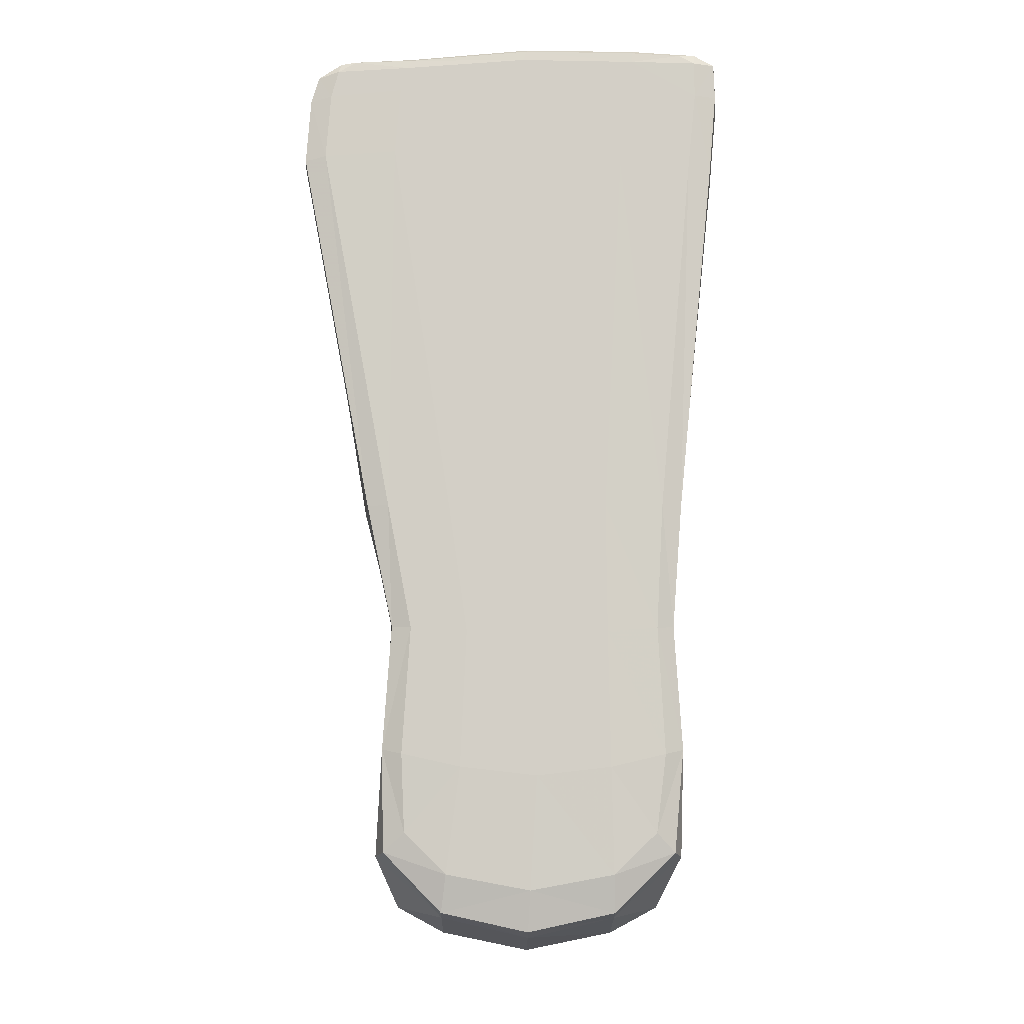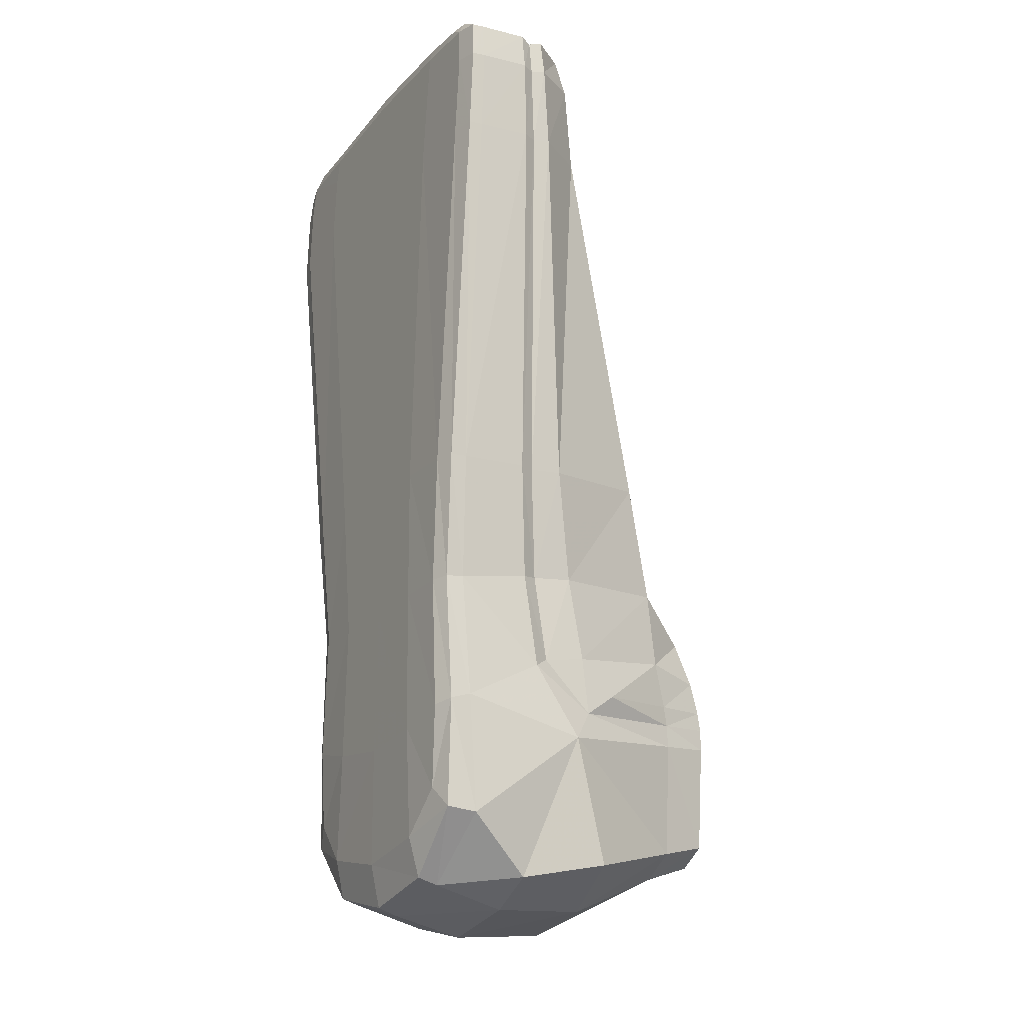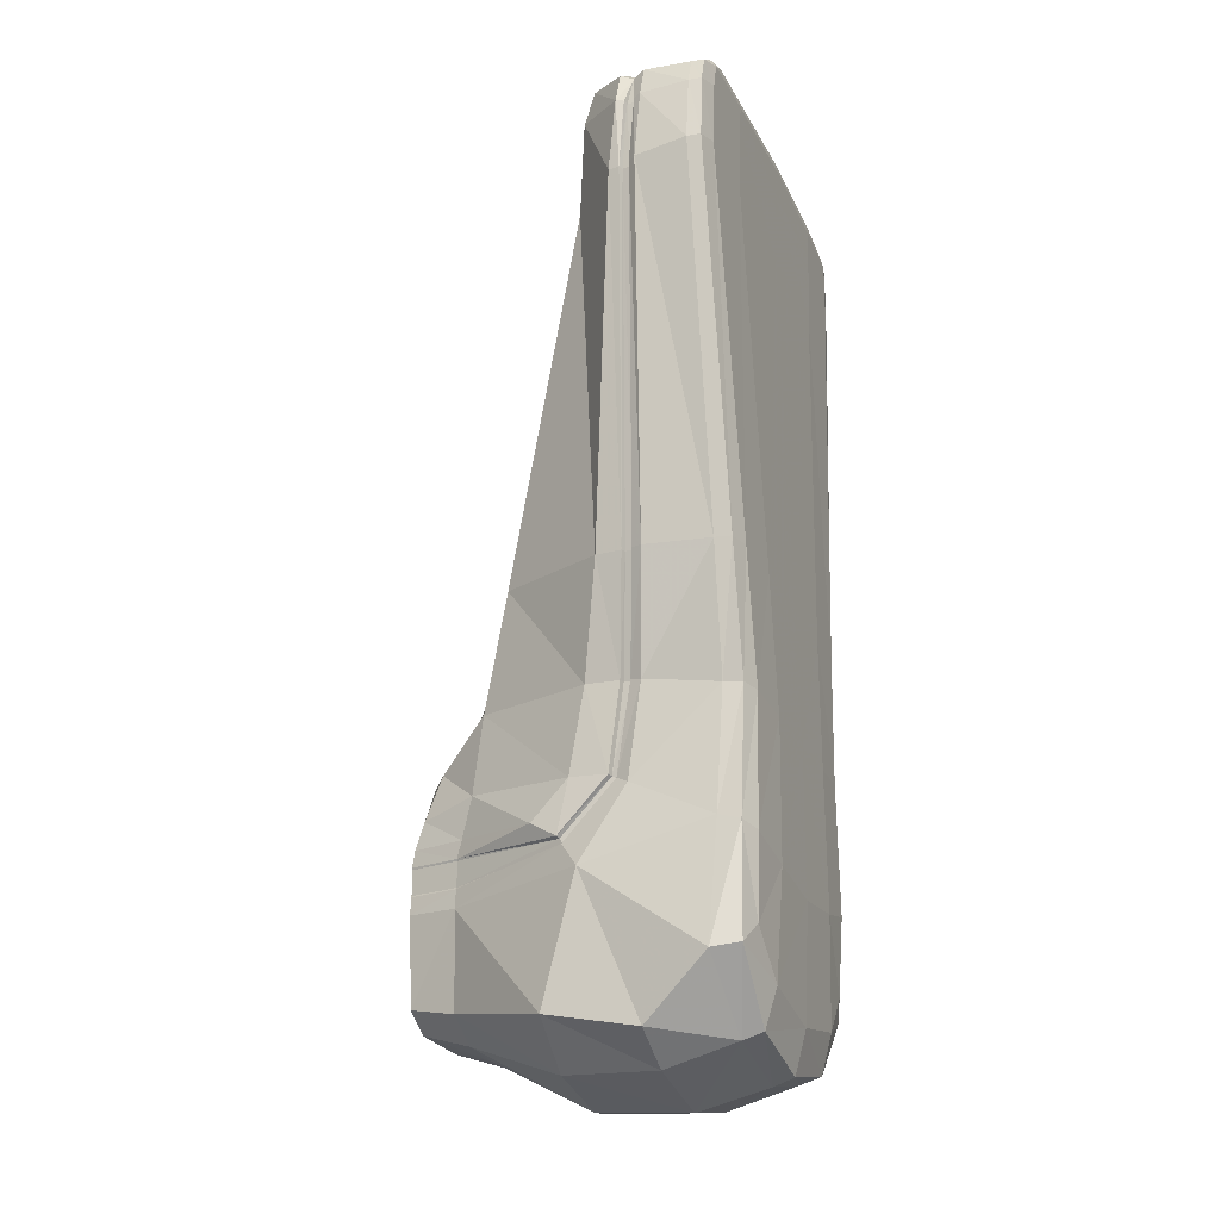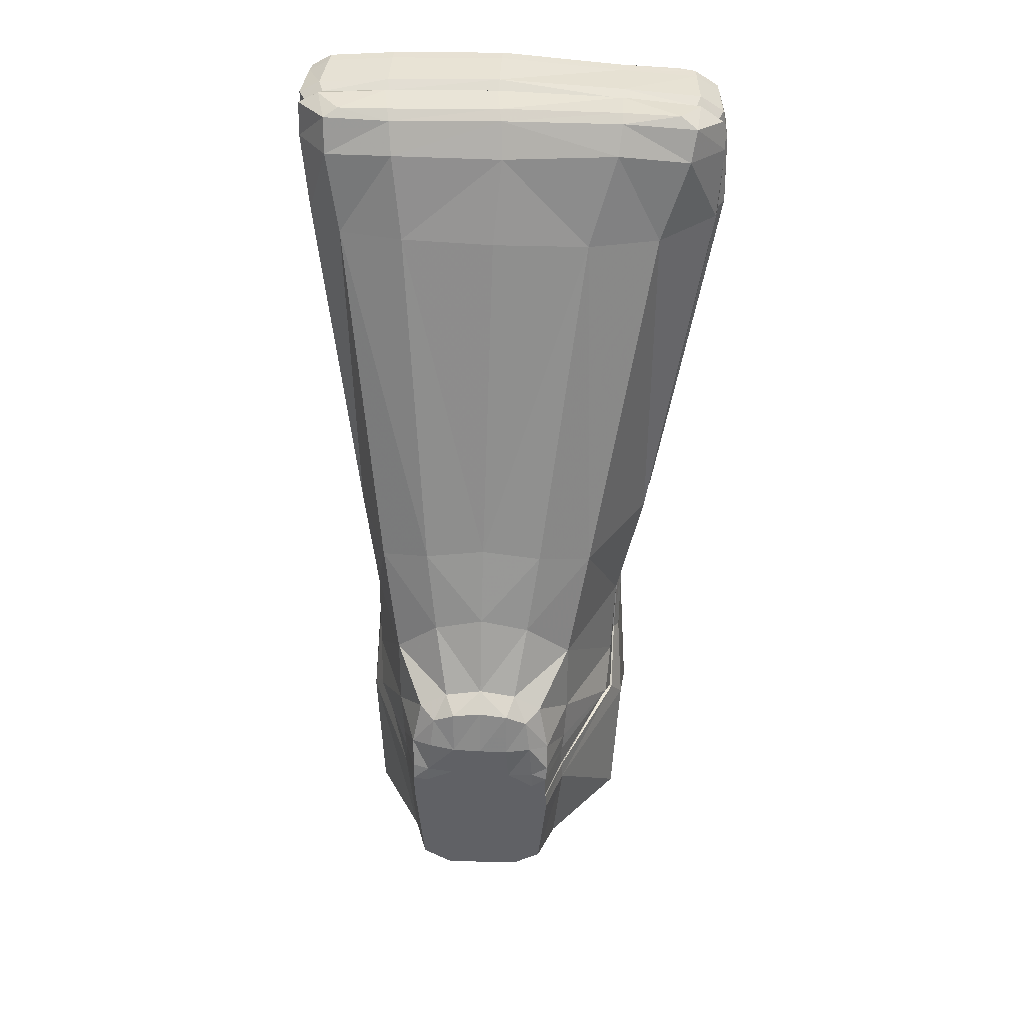
<metadata>
{"format":"obj","ext":"obj","renderer":"f3d","projection":"perspective","resolution":1024,"background":"white","views":[{"elev":-8.7,"azim":-0.5,"up":"+Z"},{"elev":-19.3,"azim":60.5,"up":"+Z"},{"elev":-24.3,"azim":-70.1,"up":"+Z"},{"elev":39.4,"azim":-177.9,"up":"+Z"}]}
</metadata>
<code>
o RightFoot_Mesh.491
v 0.0298 -0.06447 -0.01888
v 0.03384 -0.06292 -0.02319
v 0.03574 -0.06338 -0.001098
v 0.0318 -0.06513 -0.001998
v 0.01995 -0.06567 -0.004773
v 0.02049 -0.06493 -0.02775
v 0.003846 -0.06559 -0.006618
v 0.00238 -0.06485 -0.03108
v 0.02067 -0.06271 -0.03597
v 0.02066 -0.05841 -0.03725
v 0.00189 -0.06263 -0.04002
v -0.01685 -0.06254 -0.03592
v 0.001889 -0.05832 -0.04148
v -0.01684 -0.05823 -0.0372
v 0.001889 -0.04343 -0.04514
v 0.02063 -0.04351 -0.04134
v 0.0198 -0.024 -0.04042
v 0.03261 -0.02482 -0.03219
v 0.03095 -0.0436 -0.03583
v 0.03471 -0.03224 -0.005883
v 0.03562 -0.05735 -0.02418
v 0.03549 -0.05885 0.000335
v 0.03389 -0.05994 0.02611
v 0.03393 -0.06386 0.02567
v 0.03368 -0.0417 0.009082
v 0.03327 -0.04444 0.02862
v 0.03168 -0.03822 0.01104
v 0.03182 -0.02774 0.000414
v 0.02398 -0.002109 0.002118
v 0.02427 -0.002065 -0.002719
v 0.03152 -0.02138 0.004898
v 0.03214 -0.02934 0.01229
v 0.02519 -0.005551 0.01572
v 0.03234 -0.03273 0.02975
v 0.02526 -0.007381 0.03142
v 0.01586 -0.004529 0.04009
v 0.02848 -0.0138 0.05497
v 0.01942 0.003924 0.02259
v 0.01333 0.002959 0.02534
v 0.005164 0.002525 0.02632
v 0.01146 0.007454 0.02265
v 0.01616 0.007085 0.02066
v 0.017 0.008757 0.01394
v 0.01137 0.009447 0.01326
v 0.02136 0.006606 0.01327
v 0.01773 0.008971 0.005985
v 0.02126 0.008421 0.00665
v 0.0244 -0.00301 0.0063
v 0.02126 0.009026 0.002749
v 0.02131 0.009026 -0.00182
v 0.01802 0.009041 0.002232
v 0.0181 0.009041 -0.002012
v 0.0122 0.009069 0.001512
v 0.01197 0.009163 0.005317
v 0.005112 0.009443 0.01297
v 0.005109 0.009187 0.004829
v -0.001135 0.009508 0.01291
v -0.001712 0.009228 0.004701
v 0.005164 0.009101 0.000918
v 0.01225 0.009068 -0.002619
v 0.005103 0.009102 -0.003189
v -0.001721 0.009133 0.000775
v -0.002016 0.009135 -0.003272
v -0.007382 0.00916 0.000909
v -0.0107 0.009175 -0.002102
v -0.01074 0.009198 0.003089
v -0.007823 0.009162 -0.00319
v -0.01086 0.009176 -0.002422
v -0.01089 0.009198 0.003499
v -0.007424 0.009088 0.004863
v -0.006736 0.00887 0.01331
v -0.01106 0.008595 0.006827
v -0.01496 -0.002938 0.00652
v -0.01106 0.006759 0.01248
v -0.01457 -0.001885 0.002972
v -0.02538 -0.02109 0.004417
v -0.02663 -0.02684 0.000939
v -0.01441 -0.001877 0.002613
v -0.02575 -0.02714 0.000613
v -0.02608 -0.02804 -0.000656
v -0.02597 -0.0374 0.01139
v -0.01438 -0.0019 -0.002692
v -0.01457 -0.001869 -0.003017
v -0.01105 0.009177 -0.006101
v -0.01482 -0.001804 -0.006929
v -0.02706 -0.02802 -0.000814
v -0.02969 -0.03189 -0.006133
v -0.02858 -0.0414 0.009048
v -0.02736 -0.03878 0.01048
v -0.02624 -0.0387 0.01059
v -0.02786 -0.04174 0.02917
v -0.02879 -0.04415 0.02869
v -0.02824 -0.05965 0.02619
v -0.03505 -0.04648 0.05292
v -0.03396 -0.0603 0.05265
v -0.03356 -0.06378 0.05259
v -0.04885 -0.06101 0.132
v -0.04854 -0.06388 0.132
v -0.04804 -0.05006 0.1305
v -0.04774 -0.05121 0.1454
v -0.04678 -0.04845 0.1301
v -0.04695 -0.04969 0.1452
v -0.04592 -0.04952 0.1449
v -0.04533 -0.04911 0.151
v -0.0457 -0.04785 0.1449
v -0.04656 -0.05169 0.1517
v -0.04049 -0.04921 0.1541
v -0.04135 -0.05182 0.1551
v -0.0412 -0.04683 0.1553
v -0.04621 -0.04662 0.1518
v -0.04666 -0.04746 0.1452
v -0.047 -0.04582 0.1455
v -0.04034 -0.03903 0.1537
v -0.03917 -0.03634 0.1473
v -0.04591 -0.04393 0.1301
v -0.04633 -0.04626 0.1301
v -0.04541 -0.0467 0.13
v -0.03389 -0.04218 0.05308
v -0.03285 -0.04259 0.05314
v -0.03322 -0.03669 0.05318
v -0.02762 -0.03963 0.02948
v -0.02656 -0.04 0.02949
v -0.02722 -0.03244 0.02978
v -0.02701 -0.03705 0.01155
v -0.02636 -0.02903 0.01211
v -0.01546 -0.007091 0.03135
v -0.01555 -0.005107 0.01496
v -0.009071 0.004059 0.02242
v -0.005863 0.007191 0.0204
v -0.002983 0.003037 0.02536
v -0.005659 -0.00442 0.04012
v -0.001181 0.007516 0.02258
v 0.005132 0.007003 0.02302
v -0.008334 -0.009679 0.05785
v 0.005095 -0.004165 0.04277
v -0.0199 -0.01356 0.05504
v -0.03325 -0.03326 0.13
v -0.01779 -0.02931 0.1304
v 0.002905 -0.02818 0.1311
v 0.004785 -0.009701 0.05961
v -0.02359 -0.03412 0.1497
v 0.001081 -0.03374 0.1487
v 0.001343 -0.03758 0.1558
v 0.0248 -0.03435 0.1488
v 0.02279 -0.0295 0.1312
v 0.03672 -0.03358 0.1305
v 0.01792 -0.009818 0.05782
v 0.03566 -0.03692 0.05307
v 0.04439 -0.04426 0.1301
v 0.03937 -0.03671 0.1477
v 0.03954 -0.0394 0.155
v 0.02531 -0.03785 0.1552
v 0.04596 -0.04623 0.1471
v 0.04577 -0.04706 0.1546
v 0.04484 -0.04954 0.154
v 0.04492 -0.04899 0.1469
v 0.04349 -0.04765 0.13
v 0.03479 -0.04349 0.05294
v 0.03639 -0.04679 0.05281
v 0.04495 -0.05046 0.13
v 0.03611 -0.06063 0.05255
v 0.04391 -0.06144 0.13
v 0.04636 -0.05163 0.147
v 0.04532 -0.06169 0.1471
v 0.0461 -0.05212 0.1546
v 0.04161 -0.05221 0.1569
v 0.04503 -0.0618 0.1548
v 0.0406 -0.06181 0.1573
v 0.04465 -0.0644 0.1548
v 0.04494 -0.06437 0.1471
v 0.04023 -0.06541 0.1474
v 0.04353 -0.06431 0.13
v 0.03852 -0.06539 0.1302
v 0.03593 -0.0641 0.05249
v 0.03168 -0.06531 0.05247
v 0.03029 -0.06525 0.02541
v 0.01911 -0.06566 0.05248
v 0.02302 -0.06568 0.1309
v -0.002342 -0.06556 0.1312
v 0.002099 -0.06559 0.0525
v -0.000796 -0.06557 0.1485
v 0.02501 -0.06569 0.1484
v 0.02583 -0.0657 0.1553
v 0.000959 -0.06558 0.1557
v -0.02547 -0.06546 0.1537
v -0.0246 -0.06512 0.1556
v 0.00177 -0.06524 0.1579
v 0.02606 -0.06535 0.1575
v 0.002074 -0.06421 0.1586
v -0.02434 -0.06409 0.1562
v -0.02438 -0.06152 0.1562
v -0.04066 -0.06401 0.155
v -0.03716 -0.06479 0.1552
v -0.04122 -0.06504 0.1529
v -0.02697 -0.06545 0.1484
v -0.04283 -0.06502 0.1471
v -0.04573 -0.06398 0.1517
v -0.04748 -0.06394 0.146
v -0.04597 -0.06138 0.1517
v -0.04085 -0.06143 0.155
v -0.02446 -0.05194 0.1565
v 0.002348 -0.05206 0.1582
v -0.02417 -0.04931 0.1555
v 0.002295 -0.04943 0.1567
v 0.002473 -0.04709 0.158
v -0.02449 -0.04696 0.157
v 0.001749 -0.03985 0.1575
v -0.02434 -0.03976 0.1571
v -0.03678 -0.04049 0.1562
v -0.0244 -0.03762 0.1556
v 0.02574 -0.04 0.157
v 0.03651 -0.04083 0.1566
v 0.02677 -0.04722 0.1577
v 0.04133 -0.04724 0.1568
v 0.04066 -0.04964 0.1559
v 0.02616 -0.04958 0.1565
v 0.02654 -0.05218 0.1578
v 0.02639 -0.06176 0.1582
v 0.02621 -0.06433 0.1582
v 0.002184 -0.06164 0.1585
v 0.04026 -0.06439 0.1573
v 0.03673 -0.06513 0.157
v 0.04007 -0.06542 0.1551
v -0.04774 -0.06126 0.146
v -0.04396 -0.065 0.1328
v -0.02894 -0.06503 0.05255
v -0.02818 -0.06544 0.1339
v -0.01548 -0.0655 0.05253
v -0.01147 -0.06552 0.02476
v -0.02373 -0.065 0.02549
v -0.02795 -0.06357 0.02576
v -0.02987 -0.06308 -0.001006
v -0.02556 -0.06487 -0.001918
v -0.02488 -0.06421 -0.0188
v -0.01282 -0.06552 -0.004727
v 0.004387 -0.0656 0.02427
v -0.01584 -0.06476 -0.0277
v -0.02946 -0.06263 -0.0231
v -0.03142 -0.05704 -0.02411
v -0.02981 -0.05854 0.000408
v -0.02706 -0.04333 -0.03576
v -0.01681 -0.04334 -0.04129
v -0.02786 -0.02448 -0.03216
v -0.01282 -0.00149 -0.02667
v -0.01517 -0.0238 -0.04037
v -0.005386 -0.001531 -0.03112
v 0.002297 -0.0239 -0.04366
v 0.01466 -0.001671 -0.03115
v 0.00463 -0.00161 -0.03162
v 0.005055 0.009102 -0.02782
v 0.01323 0.009064 -0.02775
v -0.0031 0.00914 -0.02773
v -0.002419 0.009137 -0.02265
v -0.00919 0.009168 -0.02414
v -0.006891 0.009157 -0.02048
v 0.005062 0.009102 -0.02276
v 0.01256 0.009067 -0.02258
v 0.01934 0.009035 -0.02397
v 0.01705 0.009046 -0.0202
v 0.02214 -0.001733 -0.02651
v 0.01937 -0.06567 0.02472
v 0.03151 -0.04097 0.02923
v -0.02674 -0.04158 0.02926
v -0.03309 -0.04424 0.0531
v -0.0457 -0.04833 0.13
v -0.03421 -0.04437 0.05303
f 6 1 2
f 2 1 3
f 1 4 3
f 1 5 4
f 5 1 6
f 7 5 6
f 7 6 8
f 8 6 9
f 9 6 2
f 9 10 11
f 10 9 2
f 11 8 9
f 8 11 12
f 12 11 13
f 13 11 10
f 14 13 15
f 13 14 12
f 13 10 16
f 16 15 13
f 17 15 16
f 17 16 18
f 18 16 19
f 16 10 19
f 20 18 19
f 20 19 21
f 19 10 21
f 20 21 22
f 3 22 21
f 21 2 3
f 2 21 10
f 25 22 23
f 24 23 22
f 22 3 24
f 22 25 20
f 25 28 20
f 26 27 25
f 23 26 25
f 25 27 28
f 30 20 28
f 28 27 32
f 29 28 31
f 28 29 30
f 32 31 28
f 31 32 33
f 35 33 32
f 34 32 27
f 32 34 35
f 35 36 39
f 37 36 35
f 37 35 34
f 33 35 38
f 39 38 35
f 40 41 39
f 40 39 36
f 41 42 39
f 42 38 39
f 42 43 45
f 43 42 44
f 42 41 44
f 45 38 42
f 38 45 33
f 48 33 45
f 45 43 46
f 45 46 47
f 45 47 48
f 33 48 31
f 31 48 29
f 29 48 47
f 49 47 46
f 47 49 29
f 29 49 50
f 50 49 51
f 46 51 49
f 51 52 50
f 51 53 52
f 51 54 53
f 54 51 46
f 44 54 46
f 54 44 55
f 55 56 54
f 53 54 56
f 56 55 57
f 57 58 56
f 58 59 56
f 56 59 53
f 60 53 59
f 59 61 60
f 59 62 61
f 59 58 62
f 61 62 63
f 63 62 64
f 64 62 58
f 64 65 68
f 65 64 66
f 64 69 66
f 64 67 63
f 68 67 64
f 69 64 70
f 58 70 64
f 71 72 70
f 71 70 58
f 70 72 69
f 72 73 75
f 74 73 72
f 71 74 72
f 75 69 72
f 75 73 76
f 75 76 77
f 75 77 79
f 75 78 66
f 78 75 79
f 66 69 75
f 82 79 80
f 80 79 81
f 81 79 77
f 79 82 78
f 78 82 65
f 83 82 80
f 68 65 82
f 82 83 68
f 84 68 83
f 83 85 84
f 86 85 83
f 80 86 83
f 85 86 87
f 88 87 86
f 89 86 80
f 86 89 88
f 92 88 89
f 91 89 90
f 80 90 89
f 89 91 92
f 88 92 93
f 95 93 92
f 94 92 91
f 92 94 95
f 93 95 96
f 98 96 95
f 99 97 95
f 95 97 98
f 95 94 99
f 97 99 100
f 94 101 99
f 102 100 99
f 102 99 101
f 102 103 104
f 103 102 101
f 104 100 102
f 104 103 105
f 105 111 104
f 100 104 106
f 108 106 104
f 109 107 104
f 104 107 108
f 109 104 110
f 112 110 104
f 104 111 112
f 113 110 112
f 112 114 113
f 114 112 115
f 112 116 115
f 112 111 116
f 115 116 118
f 116 111 105
f 105 117 116
f 118 116 117
f 119 118 117
f 121 118 119
f 115 118 120
f 120 118 121
f 119 122 121
f 124 121 122
f 120 121 123
f 123 121 124
f 123 124 125
f 125 124 77
f 122 81 124
f 77 124 81
f 126 123 125
f 125 127 126
f 127 125 76
f 77 76 125
f 128 126 127
f 76 73 127
f 73 74 127
f 74 128 127
f 130 128 129
f 129 128 74
f 126 128 130
f 131 126 130
f 40 131 130
f 40 130 132
f 129 132 130
f 132 133 40
f 55 133 132
f 132 57 55
f 57 132 129
f 41 40 133
f 44 41 133
f 133 55 44
f 131 134 136
f 135 134 131
f 135 131 40
f 136 126 131
f 136 120 123
f 120 136 137
f 138 137 136
f 123 126 136
f 136 134 138
f 138 139 142
f 140 139 138
f 138 134 140
f 137 138 141
f 142 141 138
f 142 143 141
f 143 142 144
f 145 144 142
f 142 139 145
f 144 145 146
f 146 145 147
f 140 147 145
f 145 139 140
f 36 37 147
f 147 37 146
f 147 140 135
f 147 135 36
f 146 37 148
f 148 149 146
f 150 146 149
f 146 150 144
f 151 150 153
f 150 151 152
f 152 144 150
f 149 153 150
f 153 149 157
f 153 154 151
f 155 154 153
f 153 156 155
f 157 156 153
f 158 157 149
f 157 158 159
f 159 160 157
f 156 157 160
f 160 159 161
f 161 162 160
f 163 160 162
f 160 163 156
f 162 164 163
f 163 164 165
f 163 165 155
f 155 156 163
f 166 155 165
f 167 166 165
f 165 164 167
f 166 167 168
f 167 169 168
f 164 170 167
f 169 167 170
f 171 169 170
f 171 170 172
f 172 170 164
f 171 172 173
f 173 172 174
f 161 174 172
f 164 162 172
f 172 162 161
f 174 175 173
f 175 174 24
f 23 24 174
f 174 161 23
f 177 175 176
f 24 176 175
f 178 173 175
f 178 175 177
f 179 181 178
f 180 179 178
f 178 177 180
f 178 182 173
f 181 182 178
f 181 184 182
f 182 171 173
f 182 183 171
f 184 183 182
f 185 184 181
f 184 185 186
f 186 187 184
f 184 187 183
f 187 188 183
f 188 187 189
f 190 189 187
f 187 186 190
f 190 191 189
f 191 190 192
f 190 193 192
f 190 186 193
f 193 186 185
f 185 194 193
f 194 192 193
f 194 185 195
f 195 196 194
f 196 197 194
f 192 194 197
f 197 196 198
f 199 197 198
f 200 197 199
f 200 192 197
f 192 200 191
f 201 191 200
f 200 108 201
f 108 200 199
f 202 191 201
f 202 201 203
f 201 108 107
f 107 203 201
f 206 203 107
f 205 204 203
f 203 204 202
f 205 203 206
f 207 205 206
f 207 206 208
f 209 208 206
f 206 109 209
f 206 107 109
f 209 113 210
f 109 113 209
f 210 208 209
f 143 210 141
f 141 210 114
f 210 113 114
f 208 210 143
f 143 207 208
f 205 207 211
f 152 211 207
f 207 143 152
f 213 211 212
f 212 211 152
f 211 213 205
f 212 214 213
f 213 214 215
f 205 213 216
f 215 216 213
f 216 217 202
f 216 202 204
f 216 204 205
f 215 217 216
f 215 166 217
f 217 166 168
f 168 218 217
f 202 217 218
f 219 218 221
f 218 219 220
f 218 220 202
f 168 221 218
f 223 222 221
f 221 222 219
f 168 169 221
f 169 223 221
f 222 223 183
f 183 223 171
f 223 169 171
f 222 188 219
f 183 188 222
f 220 189 191
f 189 220 219
f 202 220 191
f 189 219 188
f 155 166 215
f 155 215 214
f 214 212 151
f 151 154 214
f 214 154 155
f 151 212 152
f 199 198 224
f 106 199 224
f 199 106 108
f 224 198 98
f 224 98 97
f 100 224 97
f 224 100 106
f 198 225 98
f 198 196 225
f 96 98 225
f 225 226 96
f 225 227 226
f 225 196 227
f 228 226 227
f 228 227 179
f 227 195 179
f 196 195 227
f 179 180 228
f 229 228 180
f 229 230 228
f 226 228 230
f 226 230 231
f 232 231 230
f 230 233 232
f 230 229 233
f 232 233 234
f 233 235 234
f 235 233 229
f 235 229 236
f 236 7 235
f 237 235 7
f 234 235 237
f 7 8 237
f 12 237 8
f 238 234 237
f 238 237 12
f 232 234 238
f 232 238 239
f 14 239 238
f 238 12 14
f 240 239 87
f 239 240 232
f 241 239 14
f 239 241 87
f 243 241 242
f 14 242 241
f 87 241 243
f 243 244 85
f 244 243 245
f 242 245 243
f 85 87 243
f 245 246 244
f 247 246 245
f 247 245 15
f 245 242 15
f 248 247 17
f 247 248 249
f 249 246 247
f 247 15 17
f 249 248 251
f 249 252 246
f 252 249 250
f 251 250 249
f 250 253 252
f 252 254 246
f 254 252 253
f 253 255 254
f 84 254 255
f 254 244 246
f 85 244 254
f 254 84 85
f 255 253 63
f 63 67 255
f 255 67 84
f 63 253 256
f 256 253 250
f 61 256 257
f 257 256 250
f 256 61 63
f 258 257 251
f 257 258 259
f 60 257 259
f 250 251 257
f 257 60 61
f 259 258 50
f 50 52 259
f 259 52 60
f 258 251 248
f 248 260 258
f 30 258 260
f 258 30 50
f 260 17 18
f 17 260 248
f 20 260 18
f 260 20 30
f 15 242 14
f 231 232 240
f 93 240 88
f 240 93 231
f 87 88 240
f 236 261 5
f 236 5 7
f 177 261 236
f 180 236 229
f 236 180 177
f 4 5 261
f 261 176 4
f 177 176 261
f 96 231 93
f 231 96 226
f 195 181 179
f 181 195 185
f 3 4 176
f 176 24 3
f 26 23 161
f 161 159 26
f 262 26 159
f 159 158 262
f 262 158 148
f 27 26 262
f 27 262 34
f 148 34 262
f 149 148 158
f 144 152 143
f 34 148 37
f 141 114 137
f 140 134 135
f 114 115 137
f 137 115 120
f 36 135 40
f 129 71 57
f 74 71 129
f 81 122 263
f 263 122 119
f 263 90 81
f 90 263 91
f 264 91 263
f 119 264 263
f 265 266 264
f 117 265 264
f 264 119 117
f 264 266 91
f 91 266 94
f 101 94 266
f 266 265 101
f 265 117 105
f 103 101 265
f 105 103 265
f 109 110 113
f 81 90 80
f 67 68 84
f 65 66 78
f 58 57 71
f 52 53 60
f 50 30 29
f 46 43 44

</code>
